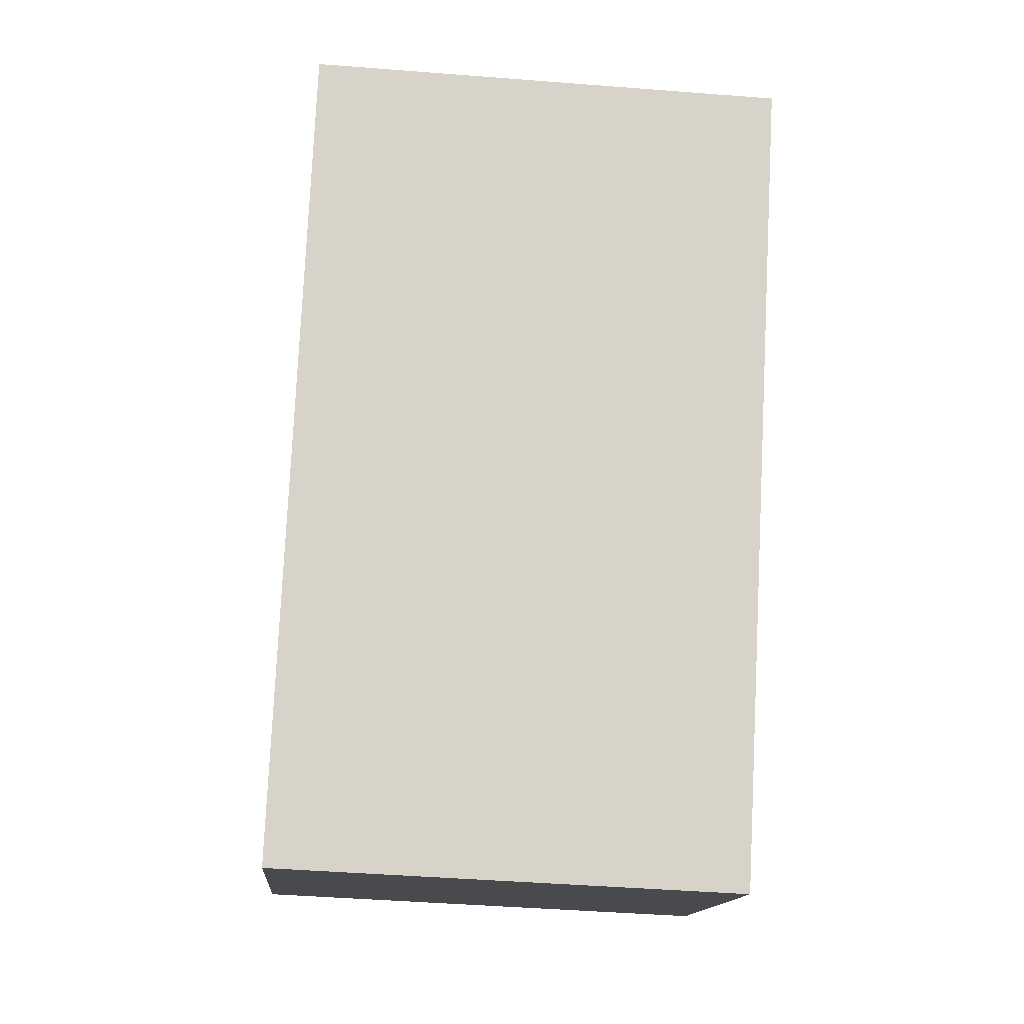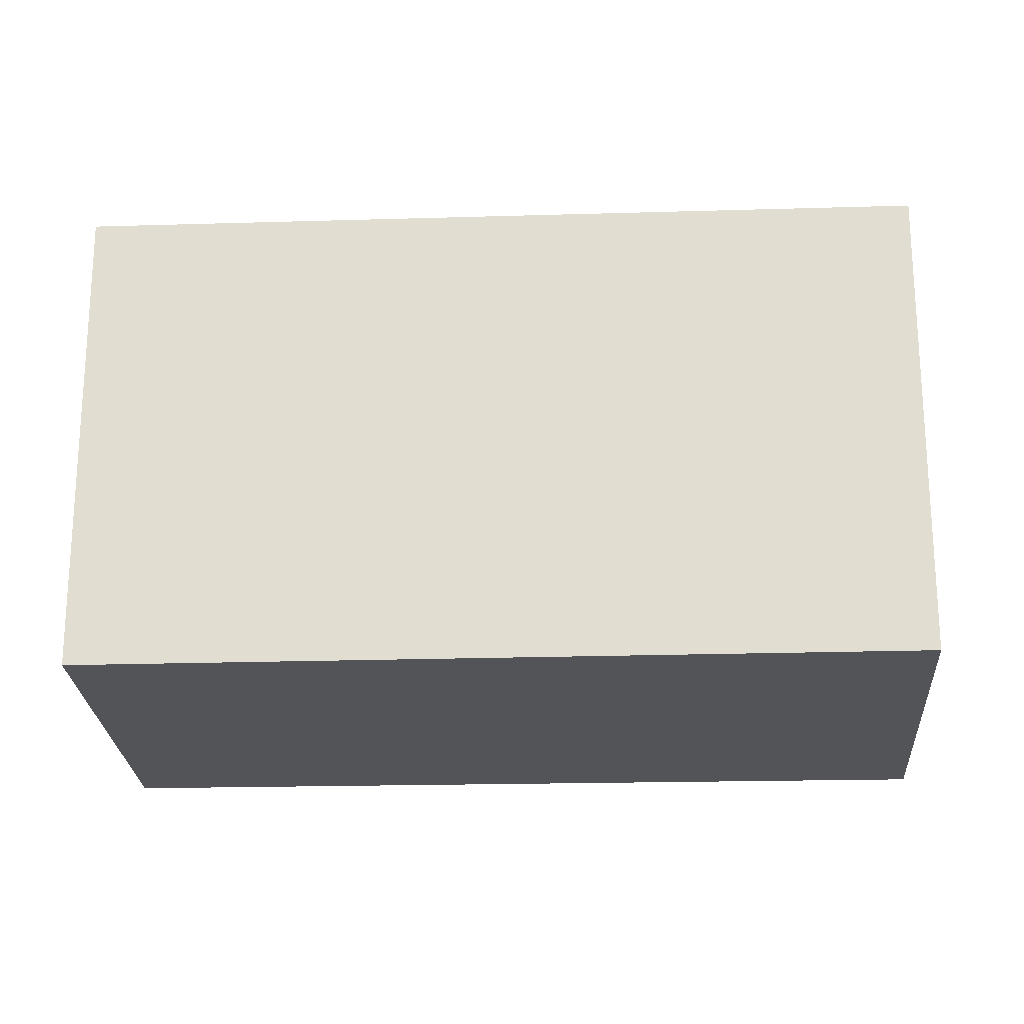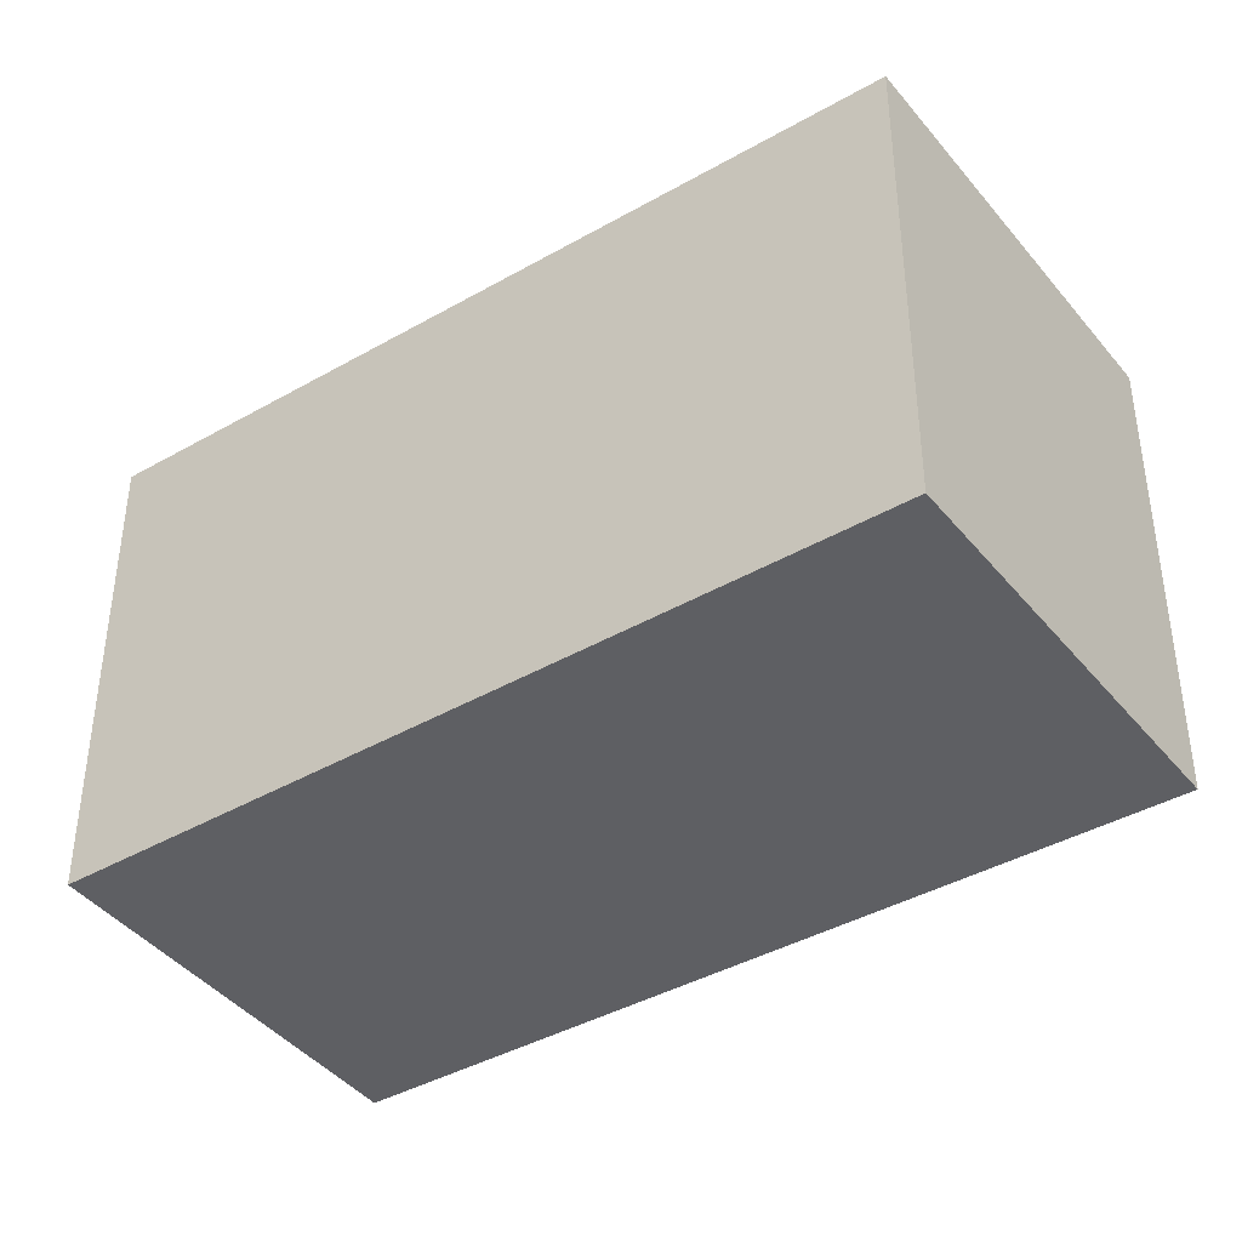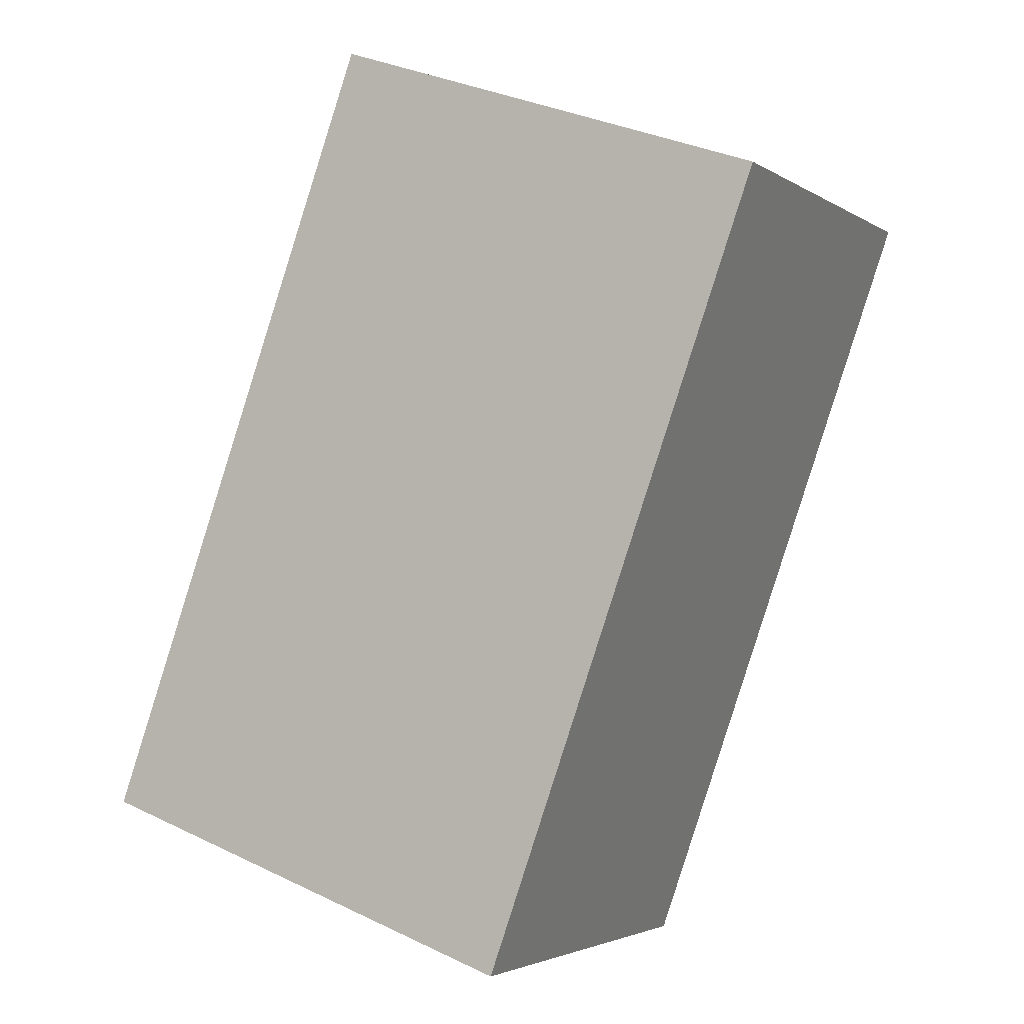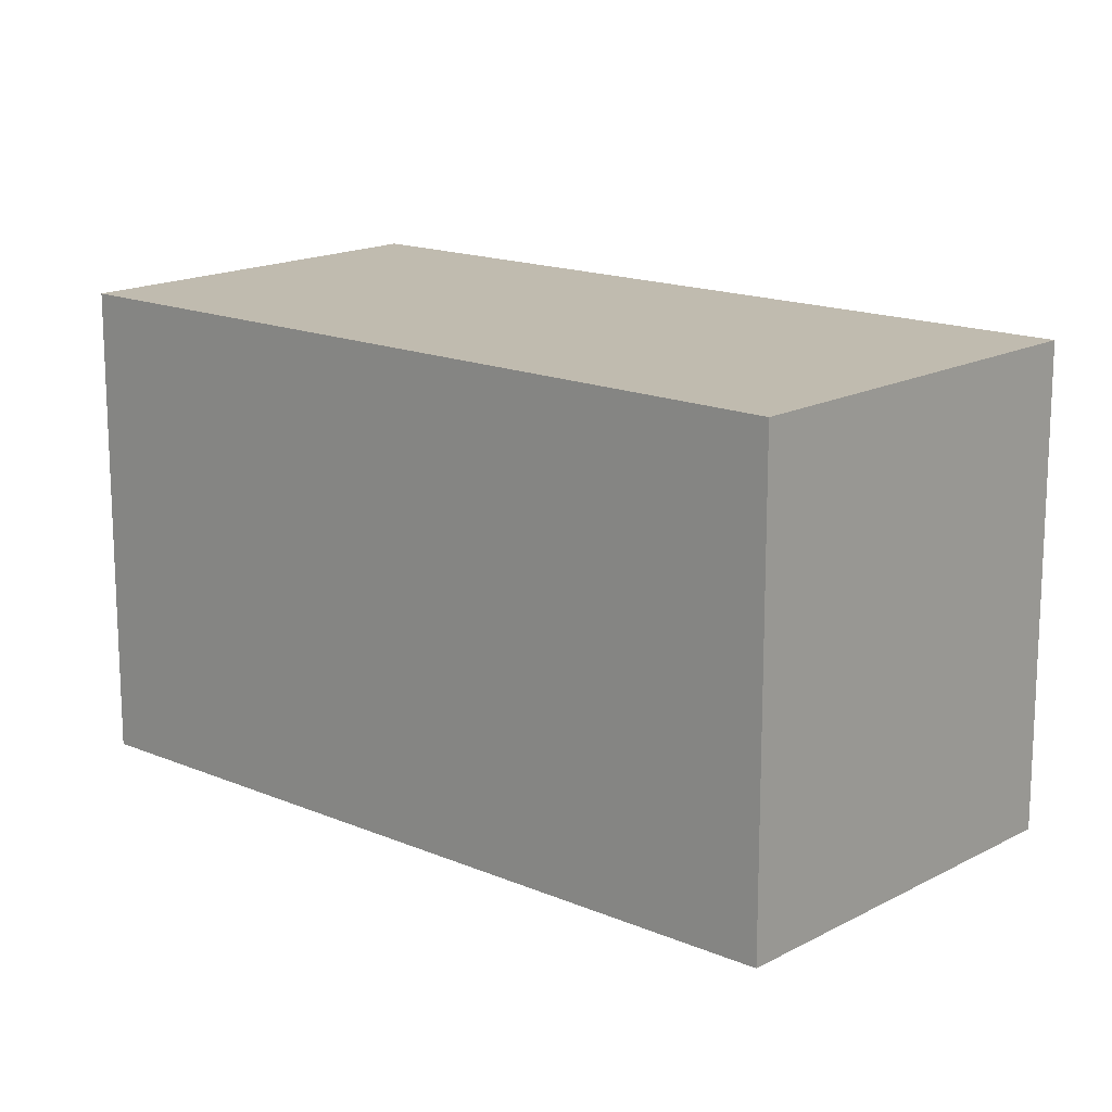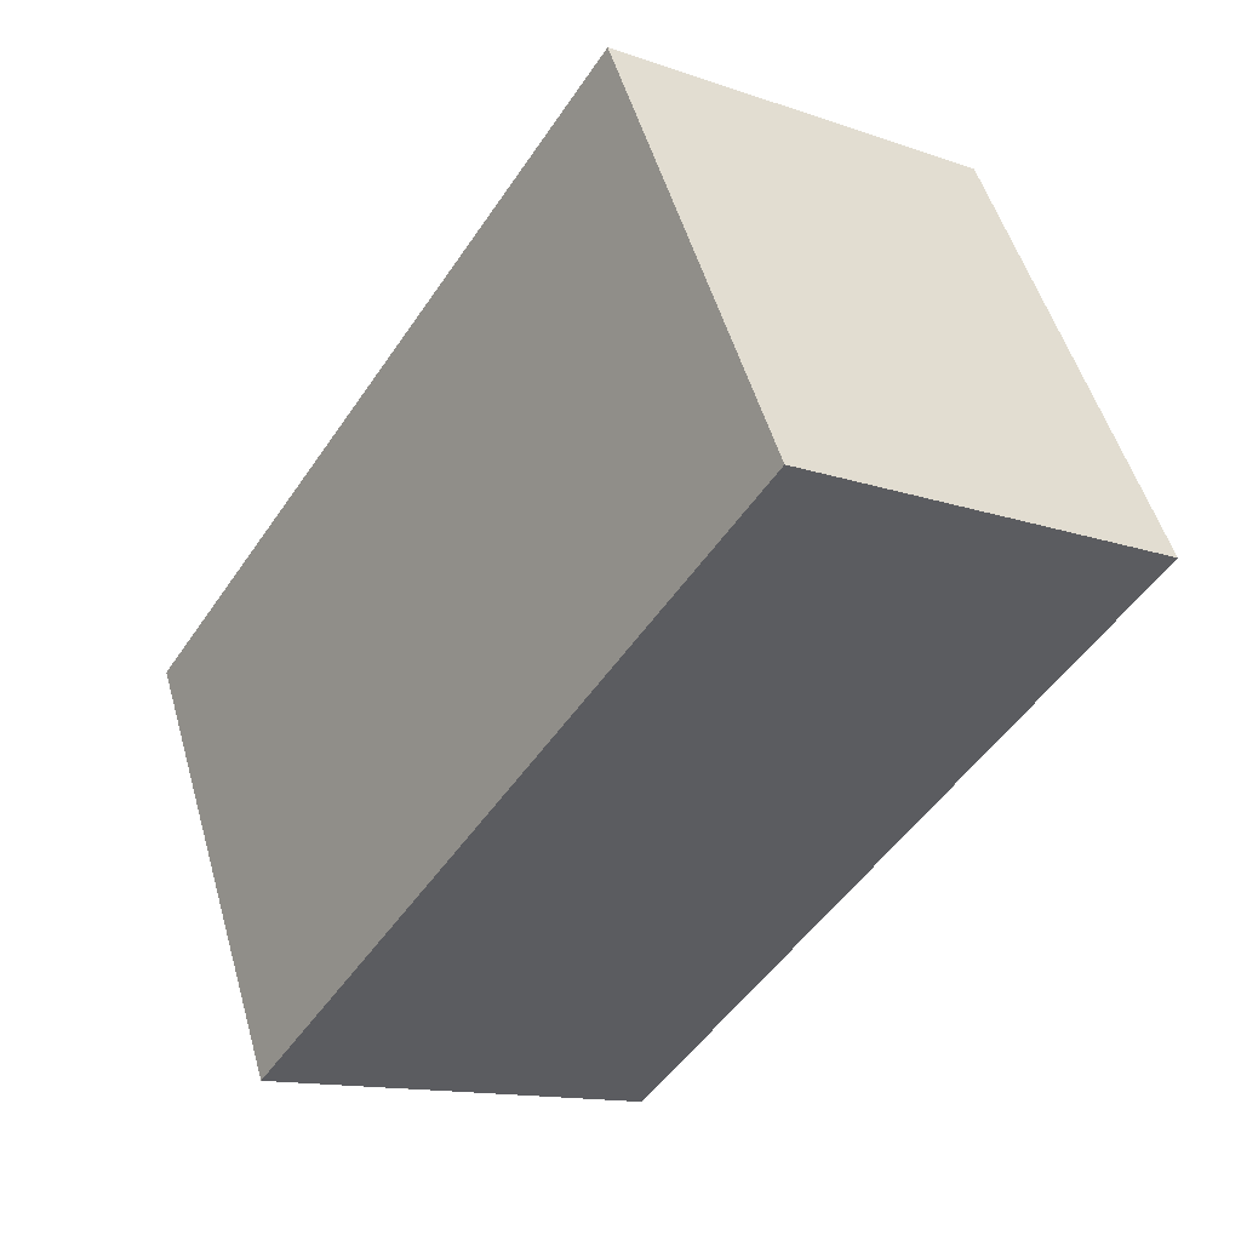
<metadata>
{"format":"obj","ext":"obj","renderer":"f3d","projection":"perspective","resolution":1024,"background":"white","views":[{"elev":-44.9,"azim":84.8,"up":"+Z"},{"elev":-22.9,"azim":125.8,"up":"+Y"},{"elev":-41.4,"azim":157.6,"up":"+Y"},{"elev":34.1,"azim":-56.9,"up":"+Z"},{"elev":16.0,"azim":164.3,"up":"+Y"},{"elev":52.2,"azim":-15.9,"up":"+Z"}]}
</metadata>
<code>
v  3.665 4.876 -2.29
v  4.716 4.876 7.147
v  8.27 4.876 4.842
v  0 4.876 2.986e-16
v  8.27 -2.965e-16 4.842
v  3.665 1.402e-16 -2.29
v  0 0 0
v  4.716 -4.376e-16 7.147
g defaultobject
f 1 2 3
f 2 1 4
f 5 1 3
f 1 5 6
f 6 4 1
f 4 6 7
f 7 2 4
f 2 7 8
f 8 3 2
f 3 8 5
f 5 7 6
f 7 5 8

</code>
